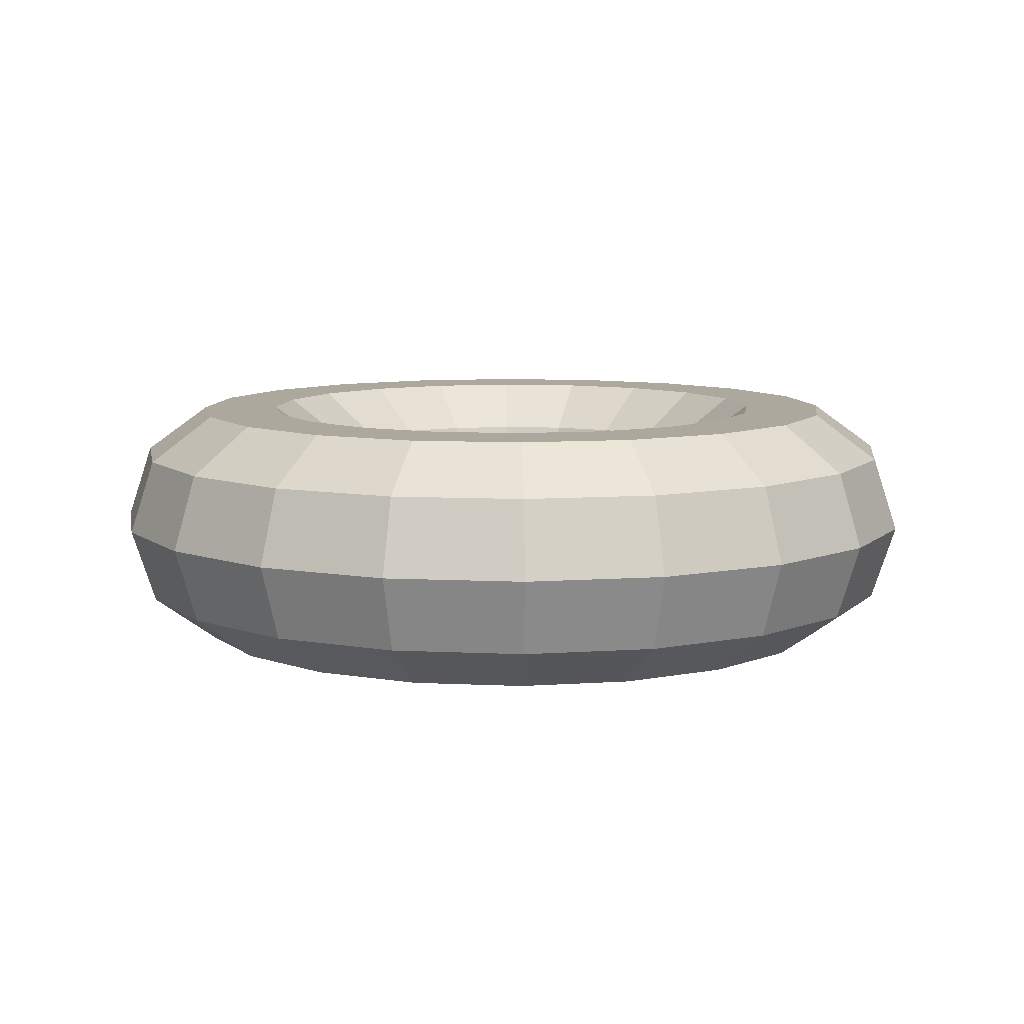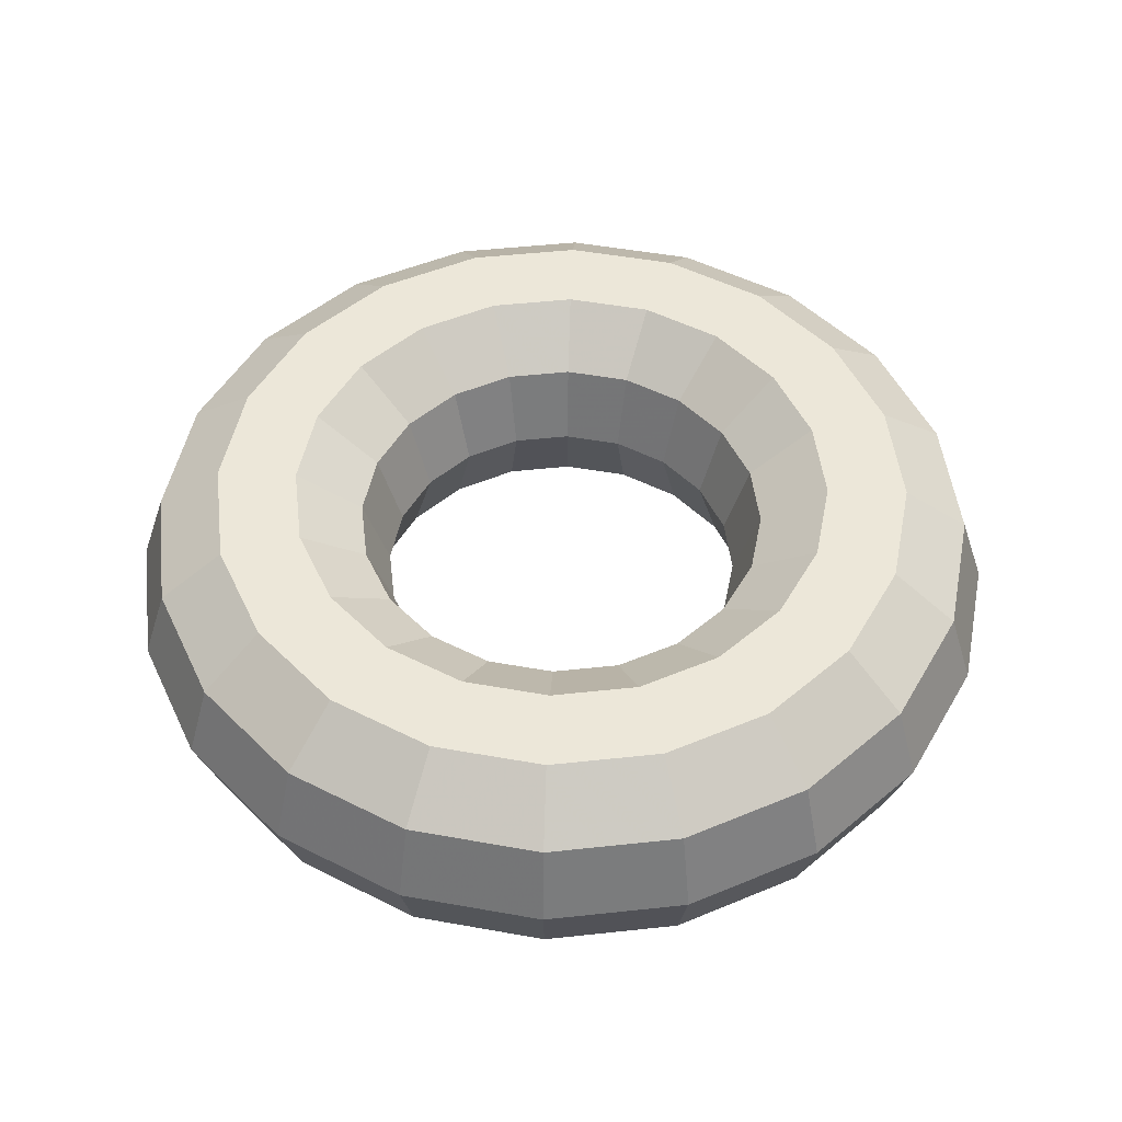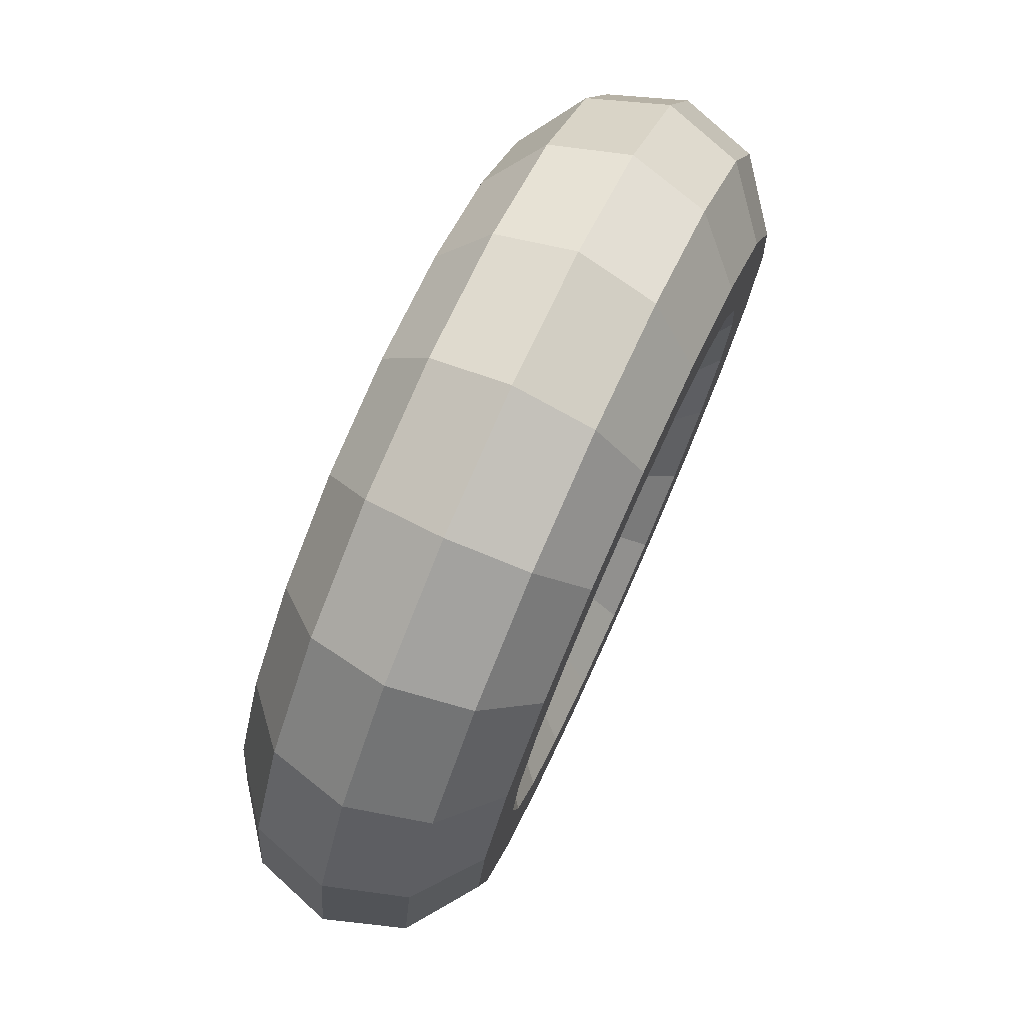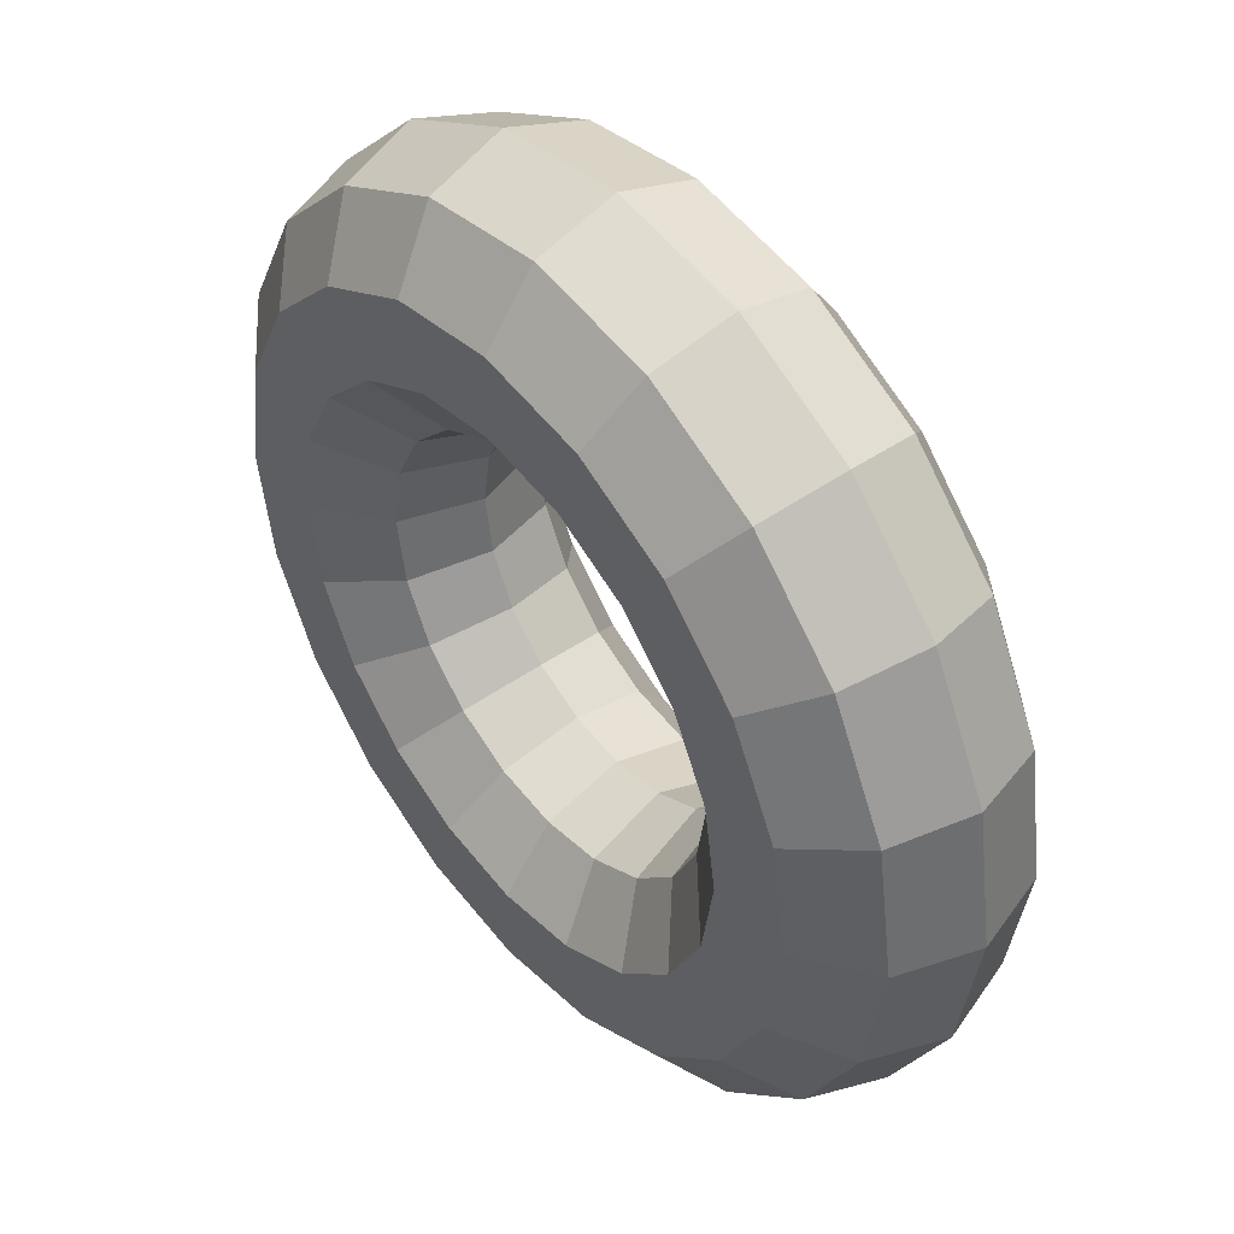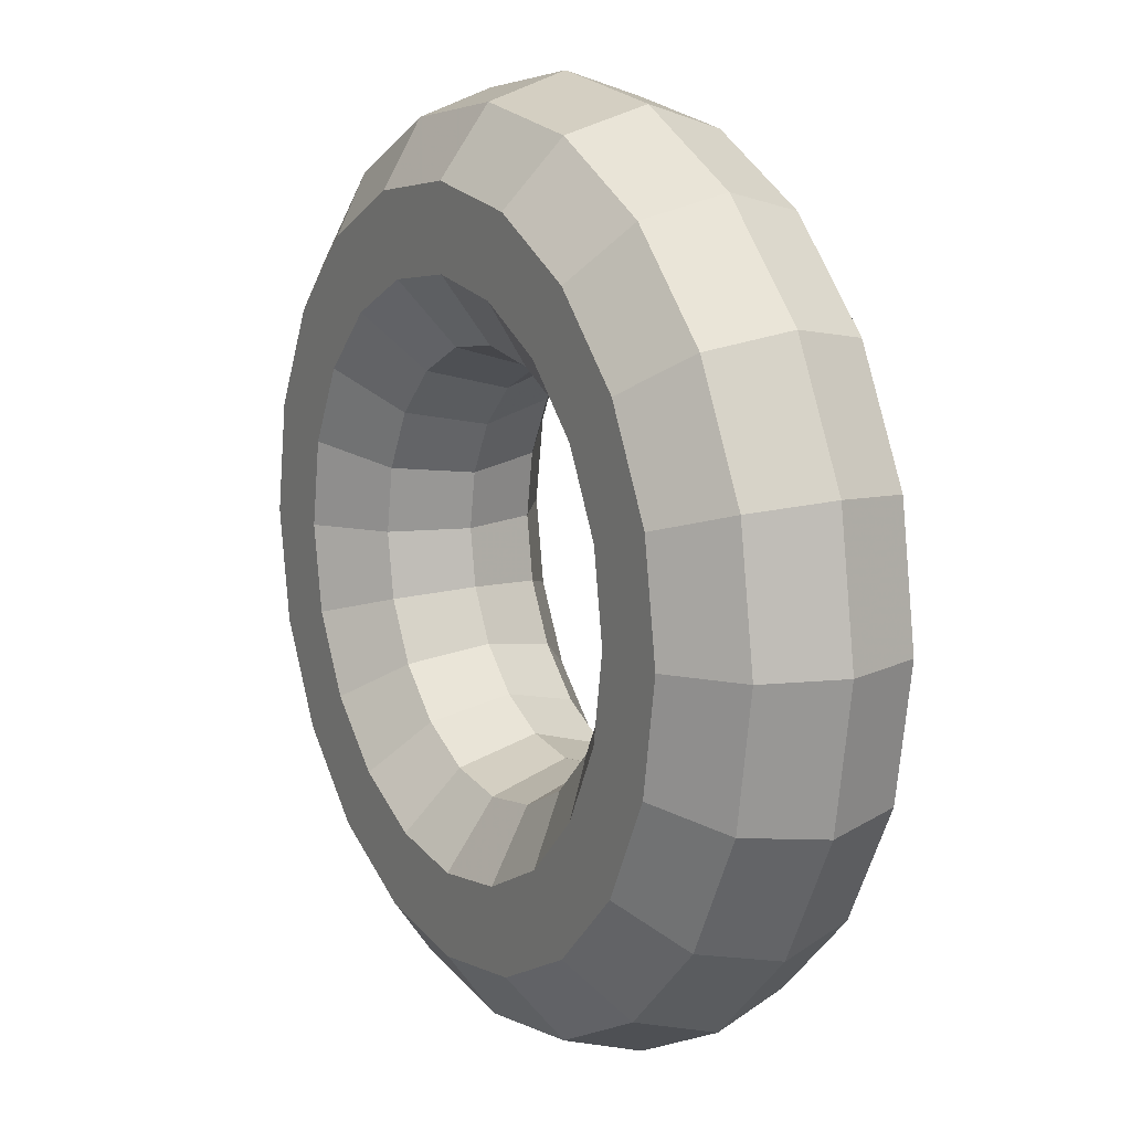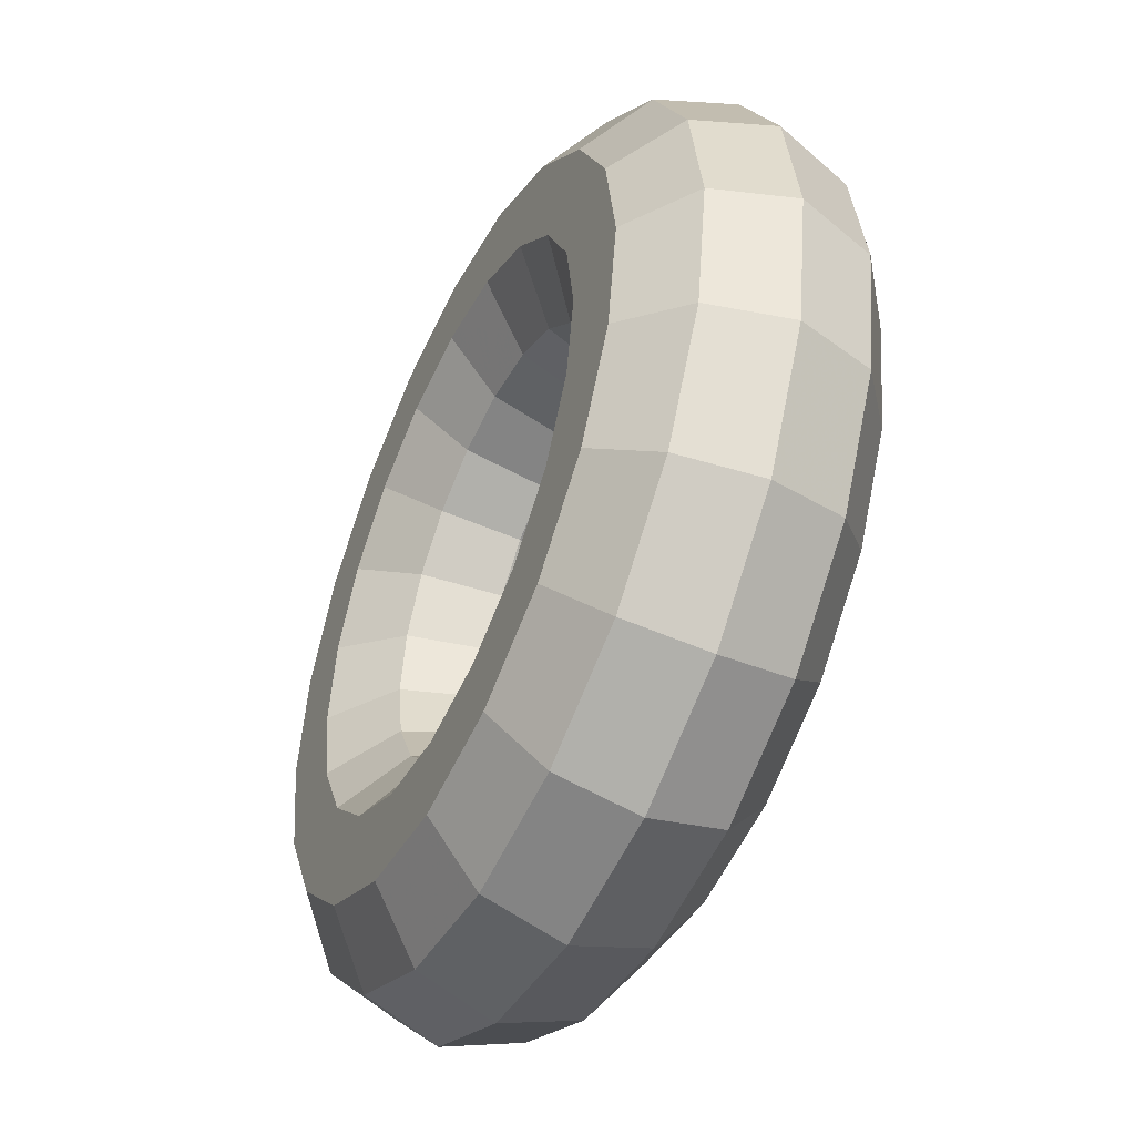
<metadata>
{"format":"obj","ext":"obj","renderer":"f3d","projection":"perspective","resolution":1024,"background":"white","views":[{"elev":8.7,"azim":-109.6,"up":"+Y"},{"elev":49.7,"azim":110.2,"up":"+Y"},{"elev":76.3,"azim":114.3,"up":"+Z"},{"elev":46.0,"azim":51.2,"up":"+Z"},{"elev":13.2,"azim":-120.1,"up":"+Z"},{"elev":-48.0,"azim":64.6,"up":"+Z"}]}
</metadata>
<code>
o Torus
v 4.25 0 0
v 4.011 0.7347 -0
v 3.386 1.189 -0
v 2.614 1.189 -0
v 1.989 0.7347 -0
v 1.75 0 -0
v 1.989 -0.7347 0
v 2.614 -1.189 0
v 3.386 -1.189 0
v 4.011 -0.7347 0
v 4.042 -0 -1.313
v 3.815 0.7347 -1.24
v 3.221 1.189 -1.046
v 2.486 1.189 -0.8077
v 1.891 0.7347 -0.6146
v 1.664 -0 -0.5408
v 1.891 -0.7347 -0.6146
v 2.486 -1.189 -0.8077
v 3.221 -1.189 -1.046
v 3.815 -0.7347 -1.24
v 3.438 -0 -2.498
v 3.245 0.7347 -2.358
v 2.74 1.189 -1.99
v 2.115 1.189 -1.536
v 1.609 0.7347 -1.169
v 1.416 -0 -1.029
v 1.609 -0.7347 -1.169
v 2.115 -1.189 -1.536
v 2.74 -1.189 -1.99
v 3.245 -0.7347 -2.358
v 2.498 -0 -3.438
v 2.358 0.7347 -3.245
v 1.99 1.189 -2.74
v 1.536 1.189 -2.115
v 1.169 0.7347 -1.609
v 1.029 -0 -1.416
v 1.169 -0.7347 -1.609
v 1.536 -1.189 -2.115
v 1.99 -1.189 -2.74
v 2.358 -0.7347 -3.245
v 1.313 -0 -4.042
v 1.24 0.7347 -3.815
v 1.046 1.189 -3.221
v 0.8077 1.189 -2.486
v 0.6146 0.7347 -1.891
v 0.5408 -0 -1.664
v 0.6146 -0.7347 -1.891
v 0.8077 -1.189 -2.486
v 1.046 -1.189 -3.221
v 1.24 -0.7347 -3.815
v -0 -0 -4.25
v -0 0.7347 -4.011
v -0 1.189 -3.386
v -0 1.189 -2.614
v -0 0.7347 -1.989
v -0 -0 -1.75
v -0 -0.7347 -1.989
v -0 -1.189 -2.614
v -0 -1.189 -3.386
v -0 -0.7347 -4.011
v -1.313 -0 -4.042
v -1.24 0.7347 -3.815
v -1.046 1.189 -3.221
v -0.8077 1.189 -2.486
v -0.6146 0.7347 -1.891
v -0.5408 -0 -1.664
v -0.6146 -0.7347 -1.891
v -0.8077 -1.189 -2.486
v -1.046 -1.189 -3.221
v -1.24 -0.7347 -3.815
v -2.498 -0 -3.438
v -2.358 0.7347 -3.245
v -1.99 1.189 -2.74
v -1.536 1.189 -2.115
v -1.169 0.7347 -1.609
v -1.029 -0 -1.416
v -1.169 -0.7347 -1.609
v -1.536 -1.189 -2.115
v -1.99 -1.189 -2.74
v -2.358 -0.7347 -3.245
v -3.438 -0 -2.498
v -3.245 0.7347 -2.358
v -2.74 1.189 -1.99
v -2.115 1.189 -1.536
v -1.609 0.7347 -1.169
v -1.416 -0 -1.029
v -1.609 -0.7347 -1.169
v -2.115 -1.189 -1.536
v -2.74 -1.189 -1.99
v -3.245 -0.7347 -2.358
v -4.042 -0 -1.313
v -3.815 0.7347 -1.24
v -3.221 1.189 -1.046
v -2.486 1.189 -0.8077
v -1.891 0.7347 -0.6146
v -1.664 -0 -0.5408
v -1.891 -0.7347 -0.6146
v -2.486 -1.189 -0.8077
v -3.221 -1.189 -1.046
v -3.815 -0.7347 -1.24
v -4.25 0 0
v -4.011 0.7347 0
v -3.386 1.189 0
v -2.614 1.189 0
v -1.989 0.7347 0
v -1.75 0 0
v -1.989 -0.7347 0
v -2.614 -1.189 0
v -3.386 -1.189 0
v -4.011 -0.7347 0
v -4.042 0 1.313
v -3.815 0.7347 1.24
v -3.221 1.189 1.046
v -2.486 1.189 0.8077
v -1.891 0.7347 0.6146
v -1.664 0 0.5408
v -1.891 -0.7347 0.6146
v -2.486 -1.189 0.8077
v -3.221 -1.189 1.046
v -3.815 -0.7347 1.24
v -3.438 0 2.498
v -3.245 0.7347 2.358
v -2.74 1.189 1.99
v -2.115 1.189 1.536
v -1.609 0.7347 1.169
v -1.416 0 1.029
v -1.609 -0.7347 1.169
v -2.115 -1.189 1.536
v -2.74 -1.189 1.99
v -3.245 -0.7347 2.358
v -2.498 0 3.438
v -2.358 0.7347 3.245
v -1.99 1.189 2.74
v -1.536 1.189 2.115
v -1.169 0.7347 1.609
v -1.029 0 1.416
v -1.169 -0.7347 1.609
v -1.536 -1.189 2.115
v -1.99 -1.189 2.74
v -2.358 -0.7347 3.245
v -1.313 0 4.042
v -1.24 0.7347 3.815
v -1.046 1.189 3.221
v -0.8077 1.189 2.486
v -0.6146 0.7347 1.891
v -0.5408 0 1.664
v -0.6146 -0.7347 1.891
v -0.8077 -1.189 2.486
v -1.046 -1.189 3.221
v -1.24 -0.7347 3.815
v 0 0 4.25
v 0 0.7347 4.011
v 0 1.189 3.386
v 0 1.189 2.614
v 0 0.7347 1.989
v 0 0 1.75
v 0 -0.7347 1.989
v 0 -1.189 2.614
v 0 -1.189 3.386
v 0 -0.7347 4.011
v 1.313 0 4.042
v 1.24 0.7347 3.815
v 1.046 1.189 3.221
v 0.8077 1.189 2.486
v 0.6146 0.7347 1.891
v 0.5408 0 1.664
v 0.6146 -0.7347 1.891
v 0.8077 -1.189 2.486
v 1.046 -1.189 3.221
v 1.24 -0.7347 3.815
v 2.498 0 3.438
v 2.358 0.7347 3.245
v 1.99 1.189 2.74
v 1.536 1.189 2.115
v 1.169 0.7347 1.609
v 1.029 0 1.416
v 1.169 -0.7347 1.609
v 1.536 -1.189 2.115
v 1.99 -1.189 2.74
v 2.358 -0.7347 3.245
v 3.438 0 2.498
v 3.245 0.7347 2.358
v 2.74 1.189 1.99
v 2.115 1.189 1.536
v 1.609 0.7347 1.169
v 1.416 0 1.029
v 1.609 -0.7347 1.169
v 2.115 -1.189 1.536
v 2.74 -1.189 1.99
v 3.245 -0.7347 2.358
v 4.042 0 1.313
v 3.815 0.7347 1.24
v 3.221 1.189 1.046
v 2.486 1.189 0.8077
v 1.891 0.7347 0.6146
v 1.664 0 0.5408
v 1.891 -0.7347 0.6146
v 2.486 -1.189 0.8077
v 3.221 -1.189 1.046
v 3.815 -0.7347 1.24
f 10 1 200
f 1 191 200
f 9 10 200
f 9 200 199
f 8 9 198
f 9 199 198
f 7 8 198
f 7 198 197
f 6 7 197
f 6 197 196
f 5 6 196
f 5 196 195
f 4 5 195
f 4 195 194
f 3 4 194
f 3 194 193
f 2 3 193
f 2 193 192
f 1 2 192
f 1 192 191
f 200 191 190
f 191 181 190
f 199 200 190
f 199 190 189
f 198 199 189
f 198 189 188
f 197 198 188
f 197 188 187
f 196 197 187
f 196 187 186
f 195 196 186
f 195 186 185
f 194 195 184
f 195 185 184
f 193 194 183
f 194 184 183
f 192 193 182
f 193 183 182
f 191 192 182
f 191 182 181
f 190 181 180
f 181 171 180
f 189 190 179
f 190 180 179
f 188 189 179
f 188 179 178
f 187 188 177
f 188 178 177
f 186 187 177
f 186 177 176
f 185 186 176
f 185 176 175
f 184 185 175
f 184 175 174
f 183 184 173
f 184 174 173
f 182 183 173
f 182 173 172
f 181 182 172
f 181 172 171
f 180 171 170
f 171 161 170
f 179 180 169
f 180 170 169
f 178 179 169
f 178 169 168
f 177 178 167
f 178 168 167
f 176 177 167
f 176 167 166
f 175 176 166
f 175 166 165
f 174 175 165
f 174 165 164
f 173 174 164
f 173 164 163
f 172 173 163
f 172 163 162
f 171 172 162
f 171 162 161
f 170 161 151
f 170 151 160
f 169 170 160
f 169 160 159
f 168 169 159
f 168 159 158
f 167 168 158
f 167 158 157
f 166 167 157
f 166 157 156
f 165 166 156
f 165 156 155
f 164 165 155
f 164 155 154
f 163 164 154
f 163 154 153
f 162 163 153
f 162 153 152
f 161 162 152
f 161 152 151
f 160 151 141
f 160 141 150
f 159 160 150
f 159 150 149
f 158 159 149
f 158 149 148
f 157 158 148
f 157 148 147
f 156 157 147
f 156 147 146
f 155 156 146
f 155 146 145
f 154 155 145
f 154 145 144
f 153 154 143
f 154 144 143
f 152 153 143
f 152 143 142
f 151 152 142
f 151 142 141
f 150 141 131
f 150 131 140
f 149 150 140
f 149 140 139
f 148 149 139
f 148 139 138
f 147 148 138
f 147 138 137
f 146 147 137
f 146 137 136
f 145 146 136
f 145 136 135
f 144 145 134
f 145 135 134
f 143 144 133
f 144 134 133
f 142 143 132
f 143 133 132
f 141 142 131
f 142 132 131
f 140 131 121
f 140 121 130
f 139 140 130
f 139 130 129
f 138 139 128
f 139 129 128
f 137 138 128
f 137 128 127
f 136 137 127
f 136 127 126
f 135 136 126
f 135 126 125
f 134 135 125
f 134 125 124
f 133 134 124
f 133 124 123
f 132 133 123
f 132 123 122
f 131 132 122
f 131 122 121
f 130 121 111
f 130 111 120
f 129 130 120
f 129 120 119
f 128 129 118
f 129 119 118
f 127 128 117
f 128 118 117
f 126 127 117
f 126 117 116
f 125 126 116
f 125 116 115
f 124 125 115
f 124 115 114
f 123 124 114
f 123 114 113
f 122 123 113
f 122 113 112
f 121 122 112
f 121 112 111
f 120 111 101
f 120 101 110
f 119 120 110
f 119 110 109
f 118 119 109
f 118 109 108
f 117 118 108
f 117 108 107
f 116 117 107
f 116 107 106
f 115 116 106
f 115 106 105
f 114 115 104
f 115 105 104
f 113 114 103
f 114 104 103
f 112 113 102
f 113 103 102
f 111 112 101
f 112 102 101
f 110 101 91
f 110 91 100
f 109 110 100
f 109 100 99
f 108 109 99
f 108 99 98
f 107 108 98
f 107 98 97
f 106 107 97
f 106 97 96
f 105 106 96
f 105 96 95
f 104 105 94
f 105 95 94
f 103 104 93
f 104 94 93
f 102 103 92
f 103 93 92
f 101 102 92
f 101 92 91
f 100 91 81
f 100 81 90
f 99 100 89
f 100 90 89
f 98 99 88
f 99 89 88
f 97 98 87
f 98 88 87
f 96 97 87
f 96 87 86
f 95 96 86
f 95 86 85
f 94 95 85
f 94 85 84
f 93 94 84
f 93 84 83
f 92 93 83
f 92 83 82
f 91 92 81
f 92 82 81
f 90 81 71
f 90 71 80
f 89 90 80
f 89 80 79
f 88 89 79
f 88 79 78
f 87 88 78
f 87 78 77
f 86 87 77
f 86 77 76
f 85 86 76
f 85 76 75
f 84 85 75
f 84 75 74
f 83 84 73
f 84 74 73
f 82 83 72
f 83 73 72
f 81 82 72
f 81 72 71
f 80 71 61
f 80 61 70
f 79 80 69
f 80 70 69
f 78 79 68
f 79 69 68
f 77 78 67
f 78 68 67
f 76 77 67
f 76 67 66
f 75 76 66
f 75 66 65
f 74 75 65
f 74 65 64
f 73 74 64
f 73 64 63
f 72 73 63
f 72 63 62
f 71 72 62
f 71 62 61
f 70 61 51
f 70 51 60
f 69 70 60
f 69 60 59
f 68 69 59
f 68 59 58
f 67 68 58
f 67 58 57
f 66 67 57
f 66 57 56
f 65 66 56
f 65 56 55
f 64 65 54
f 65 55 54
f 63 64 53
f 64 54 53
f 62 63 53
f 62 53 52
f 61 62 51
f 62 52 51
f 60 51 41
f 60 41 50
f 59 60 49
f 60 50 49
f 58 59 48
f 59 49 48
f 57 58 48
f 57 48 47
f 56 57 47
f 56 47 46
f 55 56 46
f 55 46 45
f 54 55 45
f 54 45 44
f 53 54 44
f 53 44 43
f 52 53 43
f 52 43 42
f 51 52 41
f 52 42 41
f 50 41 40
f 41 31 40
f 49 50 40
f 49 40 39
f 48 49 39
f 48 39 38
f 47 48 38
f 47 38 37
f 46 47 37
f 46 37 36
f 45 46 36
f 45 36 35
f 44 45 35
f 44 35 34
f 43 44 34
f 43 34 33
f 42 43 33
f 42 33 32
f 41 42 32
f 41 32 31
f 40 31 21
f 40 21 30
f 39 40 30
f 39 30 29
f 38 39 29
f 38 29 28
f 37 38 28
f 37 28 27
f 36 37 27
f 36 27 26
f 35 36 26
f 35 26 25
f 34 35 25
f 34 25 24
f 33 34 23
f 34 24 23
f 32 33 23
f 32 23 22
f 31 32 22
f 31 22 21
f 30 21 11
f 30 11 20
f 29 30 20
f 29 20 19
f 28 29 19
f 28 19 18
f 27 28 17
f 28 18 17
f 26 27 17
f 26 17 16
f 25 26 16
f 25 16 15
f 24 25 15
f 24 15 14
f 23 24 14
f 23 14 13
f 22 23 13
f 22 13 12
f 21 22 11
f 22 12 11
f 1 10 20
f 1 20 11
f 19 20 10
f 19 10 9
f 18 19 9
f 18 9 8
f 17 18 8
f 17 8 7
f 16 17 7
f 16 7 6
f 15 16 6
f 15 6 5
f 14 15 4
f 15 5 4
f 13 14 3
f 14 4 3
f 12 13 2
f 13 3 2
f 2 1 11
f 2 11 12

</code>
